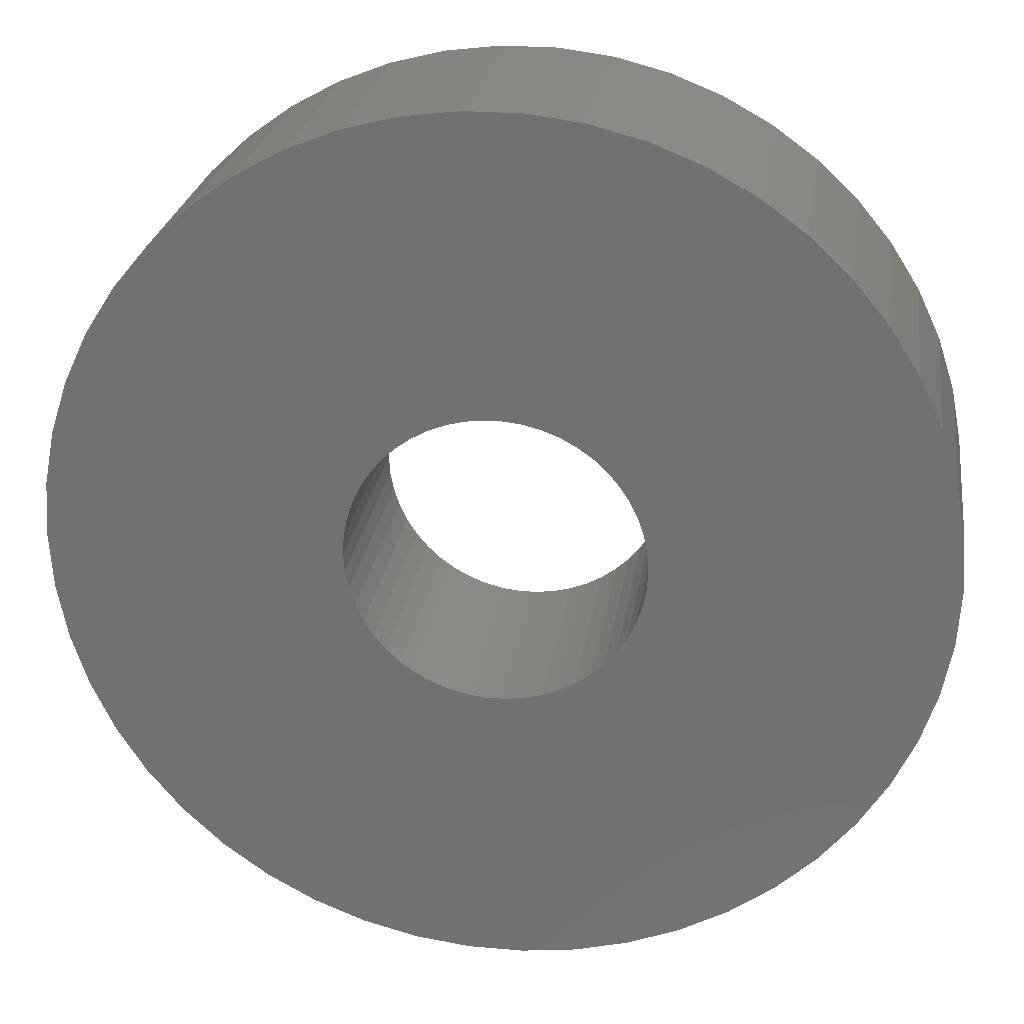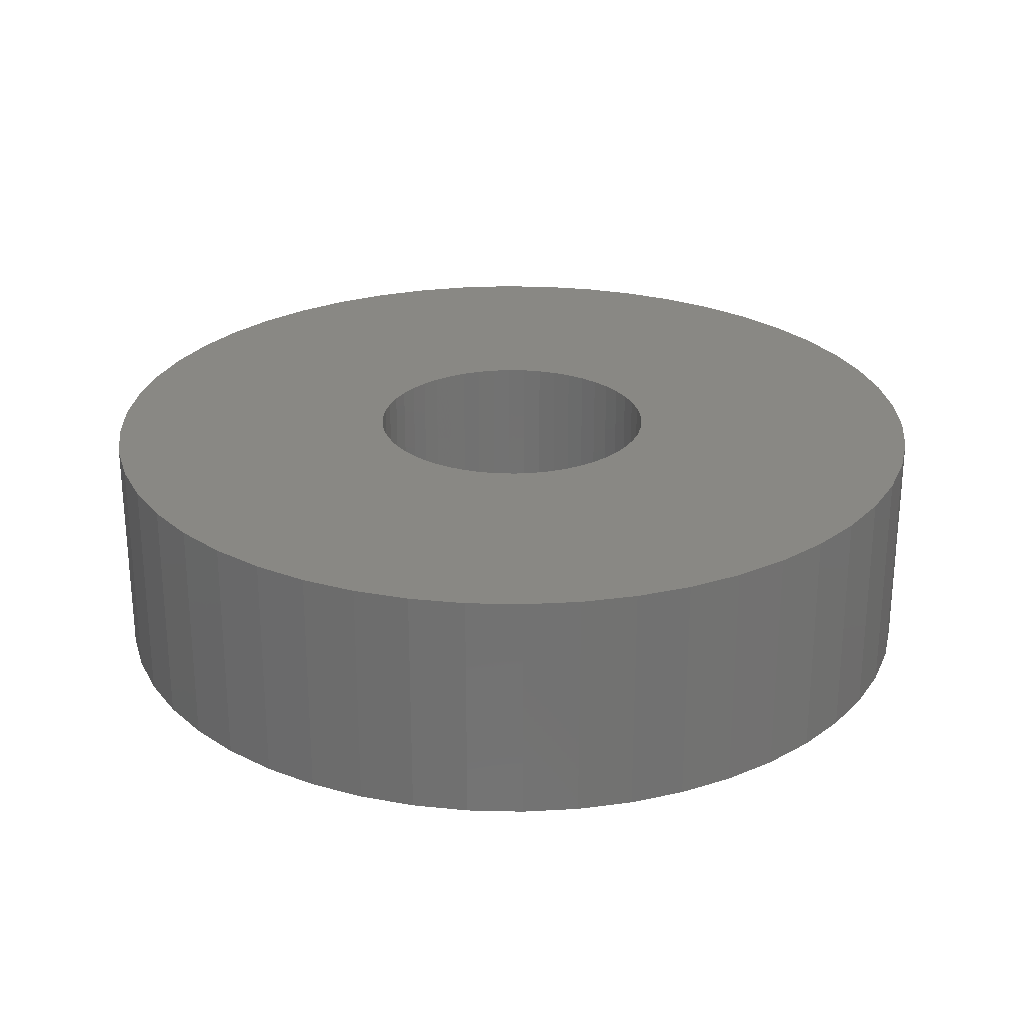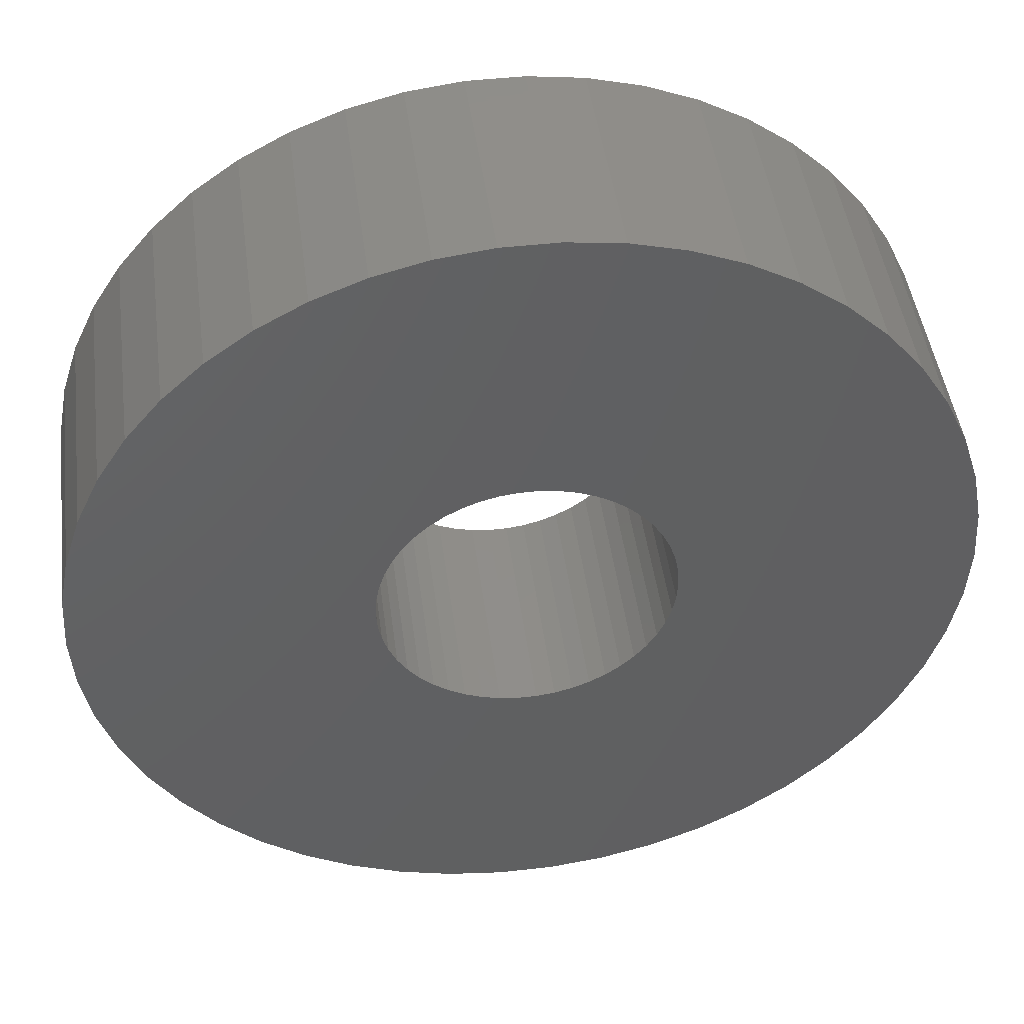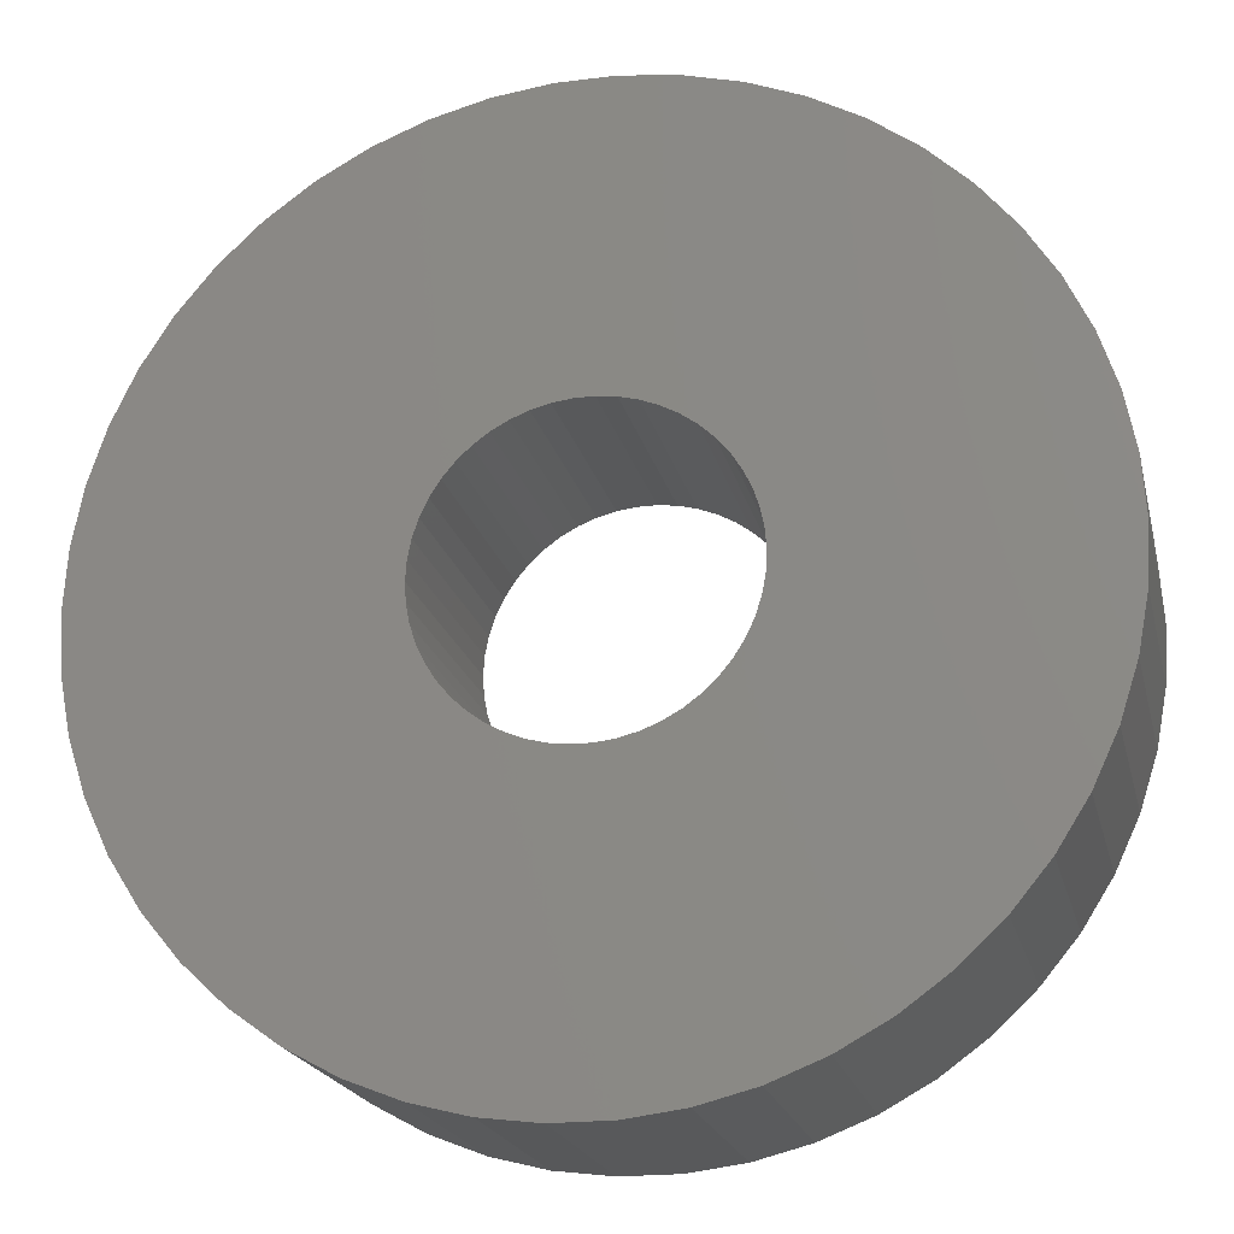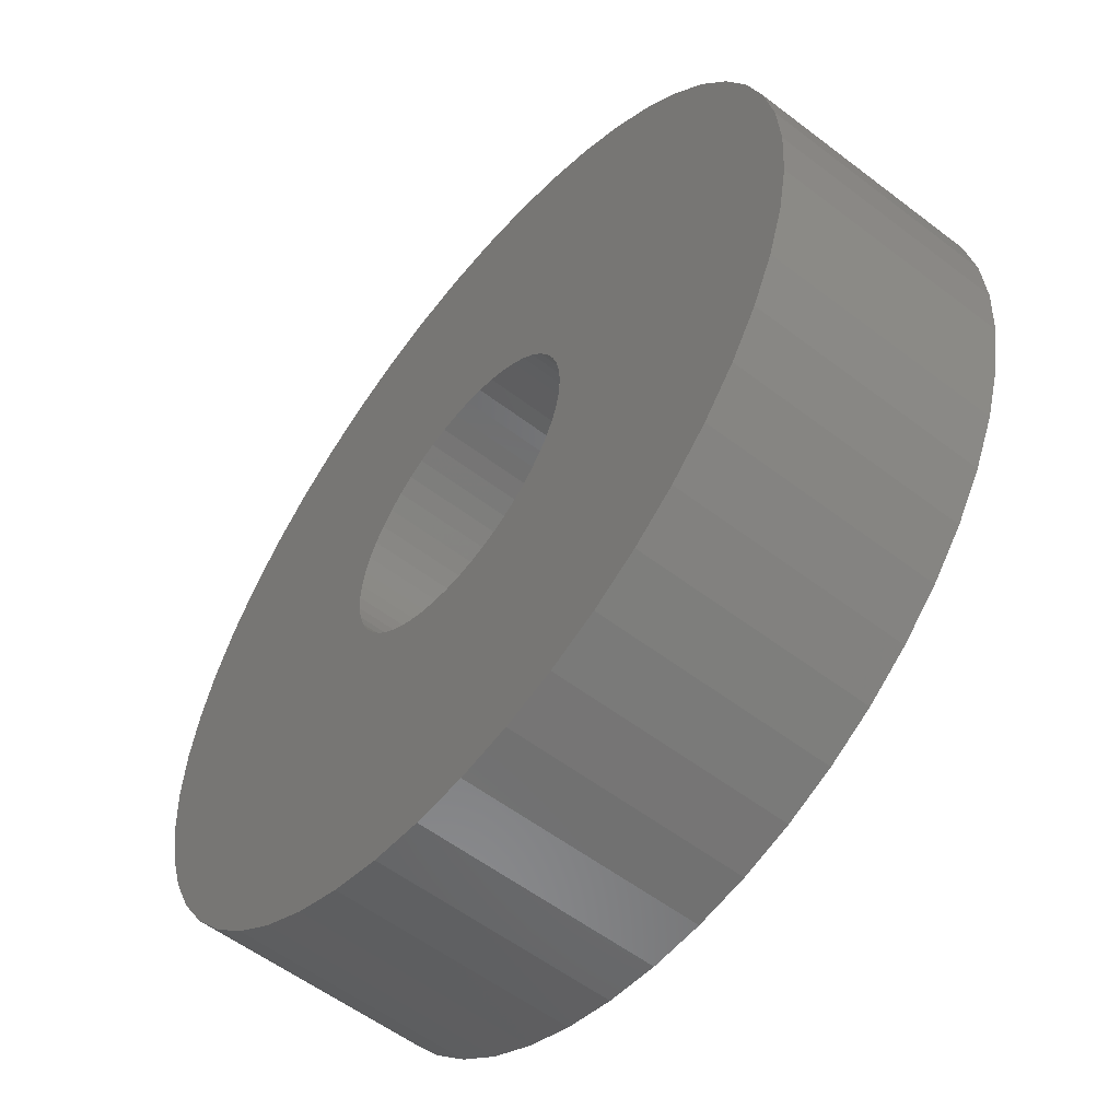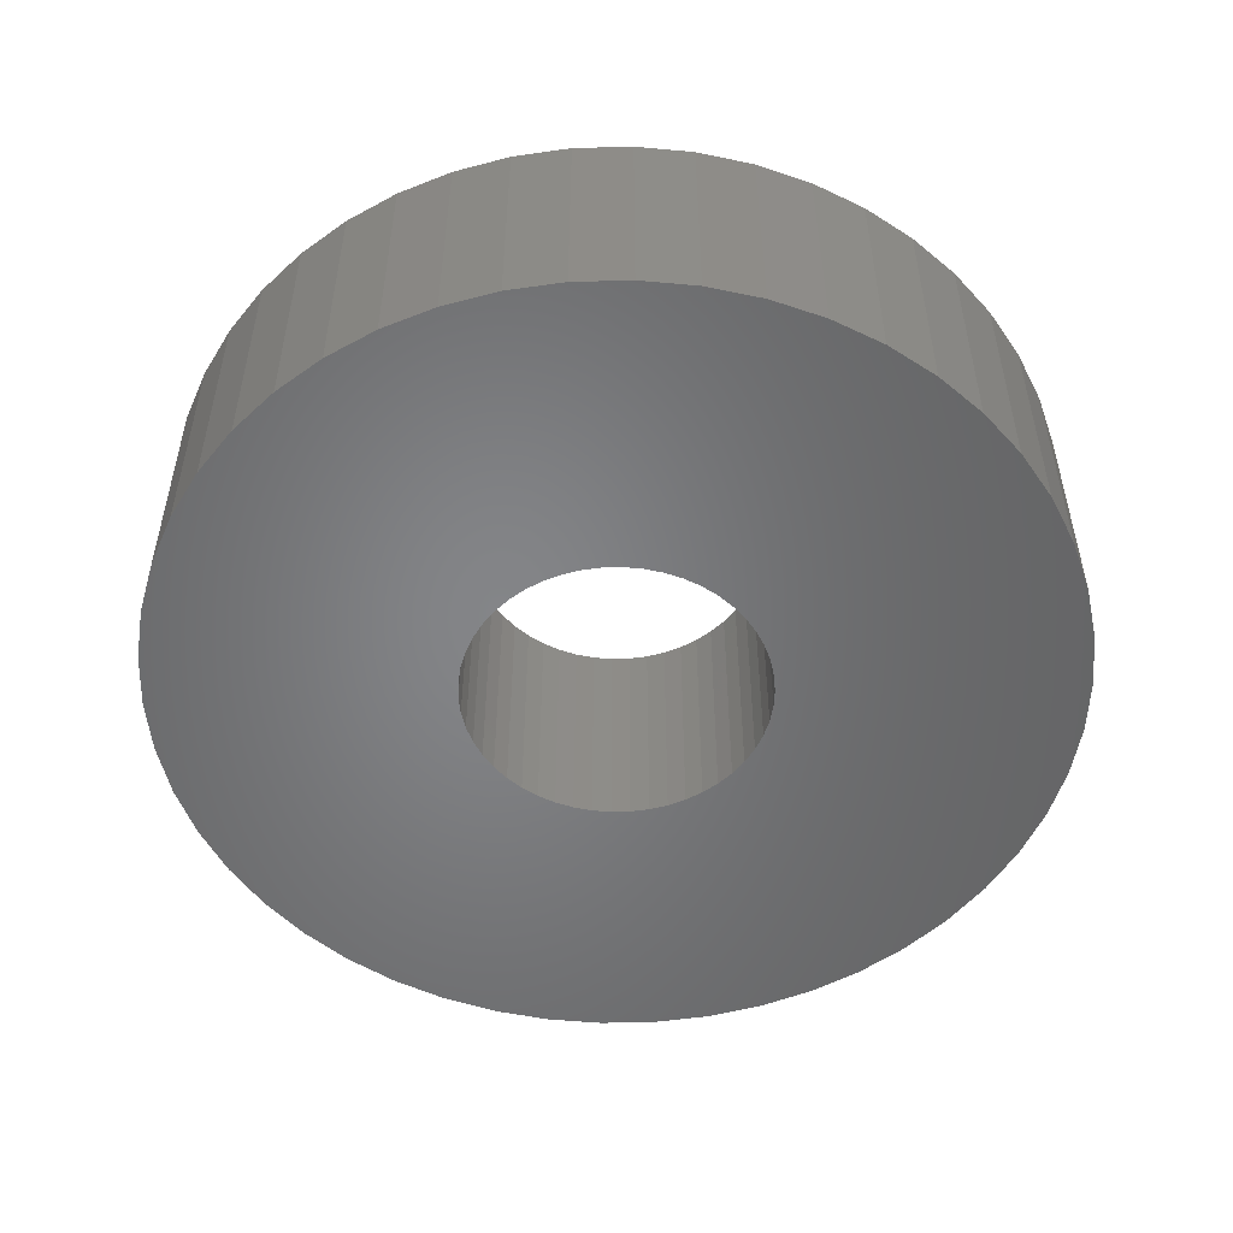
<metadata>
{"format":"stl","ext":"stl","renderer":"f3d","projection":"perspective","resolution":1024,"background":"white","views":[{"elev":24.8,"azim":-171.8,"up":"+Y"},{"elev":26.0,"azim":-77.0,"up":"+Z"},{"elev":45.9,"azim":172.5,"up":"+Y"},{"elev":-20.4,"azim":13.0,"up":"+Y"},{"elev":-56.4,"azim":-128.6,"up":"+Y"},{"elev":-52.2,"azim":-164.0,"up":"+Z"}]}
</metadata>
<code>
# stl→obj: 200 verts, 400 faces
v 15 0 4
v 14.88 1.88 -4
v 14.88 1.88 4
v 15 0 -4
v -15 0 -4
v -14.88 1.88 4
v -14.88 1.88 -4
v -15 0 4
v 0.9419 14.97 -4
v -0.9419 14.97 4
v 0.9419 14.97 4
v -0.9419 14.97 -4
v -0.9419 -14.97 -4
v 0.9419 -14.97 4
v -0.9419 -14.97 4
v 0.9419 -14.97 -4
v 10.93 10.27 -4
v 9.561 11.56 4
v 10.93 10.27 4
v 9.561 11.56 -4
v -9.561 11.56 -4
v -10.93 10.27 4
v -9.561 11.56 4
v -10.93 10.27 -4
v -4.635 14.27 -4
v -6.387 13.57 4
v -4.635 14.27 4
v -6.387 13.57 -4
v 13.95 -5.522 4
v 14.53 -3.73 -4
v 14.53 -3.73 4
v 13.95 -5.522 -4
v 13.95 5.522 4
v 13.14 7.226 -4
v 13.14 7.226 4
v 13.95 5.522 -4
v 12.14 8.817 -4
v 12.14 8.817 4
v 6.387 13.57 -4
v 4.635 14.27 4
v 6.387 13.57 4
v 4.635 14.27 -4
v 8.037 12.66 -4
v 8.037 12.66 4
v -13.95 5.522 -4
v -13.14 7.226 4
v -13.14 7.226 -4
v -13.95 5.522 4
v -14.53 3.73 -4
v -14.53 3.73 4
v -2.811 14.73 -4
v -2.811 14.73 4
v 2.811 -14.73 4
v 2.811 -14.73 -4
v 14.53 3.73 4
v 14.53 3.73 -4
v 2.811 14.73 4
v 2.811 14.73 -4
v -12.14 8.817 4
v -12.14 8.817 -4
v 5 0 4
v 4.961 0.6267 4
v 14.88 -1.88 4
v 4.843 1.243 4
v 4.961 -0.6267 4
v 4.649 1.841 4
v 4.382 2.409 4
v 4.843 -1.243 4
v 4.045 2.939 4
v 3.645 3.423 4
v 4.649 -1.841 4
v 3.187 3.853 4
v 13.14 -7.226 4
v 2.679 4.222 4
v 4.382 -2.409 4
v 12.14 -8.817 4
v 2.129 4.524 4
v 1.545 4.755 4
v 0.9369 4.911 4
v 0.314 4.99 4
v -0.314 4.99 4
v -0.9369 4.911 4
v -1.545 4.755 4
v -2.129 4.524 4
v -2.679 4.222 4
v -8.037 12.66 4
v -3.187 3.853 4
v -3.645 3.423 4
v -4.045 2.939 4
v -4.382 2.409 4
v 4.045 -2.939 4
v 10.93 -10.27 4
v 3.645 -3.423 4
v 9.561 -11.56 4
v 3.187 -3.853 4
v 8.037 -12.66 4
v 2.679 -4.222 4
v 6.387 -13.57 4
v 2.129 -4.524 4
v 4.635 -14.27 4
v 1.545 -4.755 4
v 0.9369 -4.911 4
v 0.314 -4.99 4
v -0.314 -4.99 4
v -0.9369 -4.911 4
v -2.811 -14.73 4
v -1.545 -4.755 4
v -4.635 -14.27 4
v -2.129 -4.524 4
v -6.387 -13.57 4
v -2.679 -4.222 4
v -8.037 -12.66 4
v -3.187 -3.853 4
v -9.561 -11.56 4
v -3.645 -3.423 4
v -10.93 -10.27 4
v -4.045 -2.939 4
v -12.14 -8.817 4
v -4.382 -2.409 4
v -13.14 -7.226 4
v -4.649 -1.841 4
v -13.95 -5.522 4
v -4.843 -1.243 4
v -14.53 -3.73 4
v -4.961 -0.6267 4
v -14.88 -1.88 4
v -5 0 4
v -4.649 1.841 4
v -4.843 1.243 4
v -4.961 0.6267 4
v -8.037 12.66 -4
v 14.88 -1.88 -4
v 12.14 -8.817 -4
v 10.93 -10.27 -4
v 13.14 -7.226 -4
v 5 0 -4
v 4.961 -0.6267 -4
v 4.843 -1.243 -4
v 4.961 0.6267 -4
v 4.649 -1.841 -4
v 4.382 -2.409 -4
v 4.843 1.243 -4
v 4.045 -2.939 -4
v 3.645 -3.423 -4
v 9.561 -11.56 -4
v 4.649 1.841 -4
v 3.187 -3.853 -4
v 8.037 -12.66 -4
v 2.679 -4.222 -4
v 6.387 -13.57 -4
v 4.382 2.409 -4
v 2.129 -4.524 -4
v 4.635 -14.27 -4
v 1.545 -4.755 -4
v 0.9369 -4.911 -4
v 0.314 -4.99 -4
v -0.314 -4.99 -4
v -0.9369 -4.911 -4
v -2.811 -14.73 -4
v -1.545 -4.755 -4
v -4.635 -14.27 -4
v -2.129 -4.524 -4
v -6.387 -13.57 -4
v -2.679 -4.222 -4
v -8.037 -12.66 -4
v -3.187 -3.853 -4
v -9.561 -11.56 -4
v -3.645 -3.423 -4
v -10.93 -10.27 -4
v -4.045 -2.939 -4
v -12.14 -8.817 -4
v -4.382 -2.409 -4
v 4.045 2.939 -4
v 3.645 3.423 -4
v 3.187 3.853 -4
v 2.679 4.222 -4
v 2.129 4.524 -4
v 1.545 4.755 -4
v 0.9369 4.911 -4
v 0.314 4.99 -4
v -0.314 4.99 -4
v -0.9369 4.911 -4
v -1.545 4.755 -4
v -2.129 4.524 -4
v -2.679 4.222 -4
v -3.187 3.853 -4
v -3.645 3.423 -4
v -4.045 2.939 -4
v -4.382 2.409 -4
v -4.649 1.841 -4
v -4.843 1.243 -4
v -4.961 0.6267 -4
v -5 0 -4
v -13.14 -7.226 -4
v -4.649 -1.841 -4
v -13.95 -5.522 -4
v -4.843 -1.243 -4
v -14.53 -3.73 -4
v -4.961 -0.6267 -4
v -14.88 -1.88 -4
f 1 2 3
f 2 1 4
f 5 6 7
f 6 5 8
f 9 10 11
f 10 9 12
f 13 14 15
f 14 13 16
f 17 18 19
f 18 17 20
f 21 22 23
f 22 21 24
f 25 26 27
f 26 25 28
f 29 30 31
f 30 29 32
f 33 34 35
f 34 33 36
f 35 37 38
f 37 35 34
f 39 40 41
f 40 39 42
f 43 41 44
f 41 43 39
f 45 46 47
f 46 45 48
f 49 48 45
f 48 49 50
f 51 27 52
f 27 51 25
f 16 53 14
f 53 16 54
f 55 36 33
f 36 55 56
f 3 56 55
f 56 3 2
f 38 17 19
f 17 38 37
f 42 57 40
f 57 42 58
f 58 11 57
f 11 58 9
f 20 44 18
f 44 20 43
f 47 59 60
f 59 47 46
f 60 22 24
f 22 60 59
f 7 50 49
f 50 7 6
f 61 1 3
f 62 3 55
f 1 61 63
f 64 55 33
f 65 63 61
f 66 33 35
f 63 65 31
f 67 35 38
f 68 31 65
f 69 38 19
f 31 68 29
f 70 19 18
f 71 29 68
f 72 18 44
f 29 71 73
f 74 44 41
f 75 73 71
f 73 75 76
f 3 62 61
f 55 64 62
f 33 66 64
f 77 41 40
f 35 67 66
f 38 69 67
f 19 70 69
f 18 72 70
f 78 40 57
f 44 74 72
f 41 77 74
f 40 78 77
f 79 57 11
f 57 79 78
f 11 80 79
f 11 81 80
f 10 81 11
f 81 10 82
f 52 82 10
f 82 52 83
f 27 83 52
f 83 27 84
f 26 84 27
f 84 26 85
f 86 85 26
f 85 86 87
f 23 87 86
f 87 23 88
f 22 88 23
f 88 22 89
f 59 89 22
f 89 59 90
f 91 76 75
f 76 91 92
f 93 92 91
f 92 93 94
f 95 94 93
f 94 95 96
f 97 96 95
f 96 97 98
f 99 98 97
f 98 99 100
f 101 100 99
f 100 101 53
f 102 53 101
f 53 102 14
f 103 14 102
f 104 14 103
f 15 104 105
f 104 15 14
f 106 105 107
f 108 107 109
f 110 109 111
f 105 106 15
f 112 111 113
f 114 113 115
f 116 115 117
f 118 117 119
f 107 108 106
f 120 119 121
f 122 121 123
f 124 123 125
f 126 125 127
f 46 90 59
f 109 110 108
f 90 46 128
f 111 112 110
f 48 128 46
f 113 114 112
f 128 48 129
f 115 116 114
f 50 129 48
f 117 118 116
f 129 50 130
f 119 120 118
f 6 130 50
f 121 122 120
f 130 6 127
f 123 124 122
f 8 127 6
f 125 126 124
f 127 8 126
f 28 86 26
f 86 28 131
f 131 23 86
f 23 131 21
f 12 52 10
f 52 12 51
f 63 4 1
f 4 63 132
f 92 133 76
f 133 92 134
f 73 32 29
f 32 73 135
f 31 132 63
f 132 31 30
f 136 4 132
f 137 132 30
f 4 136 2
f 138 30 32
f 139 2 136
f 140 32 135
f 2 139 56
f 141 135 133
f 142 56 139
f 143 133 134
f 56 142 36
f 144 134 145
f 146 36 142
f 147 145 148
f 36 146 34
f 149 148 150
f 151 34 146
f 34 151 37
f 132 137 136
f 30 138 137
f 32 140 138
f 152 150 153
f 135 141 140
f 133 143 141
f 134 144 143
f 145 147 144
f 154 153 54
f 148 149 147
f 150 152 149
f 153 154 152
f 155 54 16
f 54 155 154
f 16 156 155
f 16 157 156
f 13 157 16
f 157 13 158
f 159 158 13
f 158 159 160
f 161 160 159
f 160 161 162
f 163 162 161
f 162 163 164
f 165 164 163
f 164 165 166
f 167 166 165
f 166 167 168
f 169 168 167
f 168 169 170
f 171 170 169
f 170 171 172
f 173 37 151
f 37 173 17
f 174 17 173
f 17 174 20
f 175 20 174
f 20 175 43
f 176 43 175
f 43 176 39
f 177 39 176
f 39 177 42
f 178 42 177
f 42 178 58
f 179 58 178
f 58 179 9
f 180 9 179
f 181 9 180
f 12 181 182
f 181 12 9
f 51 182 183
f 25 183 184
f 28 184 185
f 182 51 12
f 131 185 186
f 21 186 187
f 24 187 188
f 60 188 189
f 183 25 51
f 47 189 190
f 45 190 191
f 49 191 192
f 7 192 193
f 194 172 171
f 184 28 25
f 172 194 195
f 185 131 28
f 196 195 194
f 186 21 131
f 195 196 197
f 187 24 21
f 198 197 196
f 188 60 24
f 197 198 199
f 189 47 60
f 200 199 198
f 190 45 47
f 199 200 193
f 191 49 45
f 5 193 200
f 192 7 49
f 193 5 7
f 145 92 94
f 92 145 134
f 76 135 73
f 135 76 133
f 169 118 171
f 118 169 116
f 171 120 194
f 120 171 118
f 196 124 198
f 124 196 122
f 153 98 100
f 98 153 150
f 54 100 53
f 100 54 153
f 163 108 110
f 108 163 161
f 161 106 108
f 106 161 159
f 169 114 116
f 114 169 167
f 194 122 196
f 122 194 120
f 198 126 200
f 126 198 124
f 200 8 5
f 8 200 126
f 148 94 96
f 94 148 145
f 150 96 98
f 96 150 148
f 167 112 114
f 112 167 165
f 159 15 106
f 15 159 13
f 165 110 112
f 110 165 163
f 136 62 139
f 62 136 61
f 127 192 130
f 192 127 193
f 181 80 81
f 80 181 180
f 156 104 103
f 104 156 157
f 175 70 72
f 70 175 174
f 187 87 88
f 87 187 186
f 184 83 84
f 83 184 183
f 146 67 151
f 67 146 66
f 139 64 142
f 64 139 62
f 178 77 78
f 77 178 177
f 179 78 79
f 78 179 178
f 177 74 77
f 74 177 176
f 128 189 90
f 189 128 190
f 89 187 88
f 187 89 188
f 129 190 128
f 190 129 191
f 183 82 83
f 82 183 182
f 155 103 102
f 103 155 156
f 142 66 146
f 66 142 64
f 173 70 174
f 70 173 69
f 151 69 173
f 69 151 67
f 180 79 80
f 79 180 179
f 176 72 74
f 72 176 175
f 90 188 89
f 188 90 189
f 130 191 129
f 191 130 192
f 185 84 85
f 84 185 184
f 186 85 87
f 85 186 185
f 182 81 82
f 81 182 181
f 138 65 137
f 65 138 68
f 115 170 117
f 170 115 168
f 149 99 97
f 99 149 152
f 144 91 143
f 91 144 93
f 141 71 140
f 71 141 75
f 137 61 136
f 61 137 65
f 121 197 123
f 197 121 195
f 125 193 127
f 193 125 199
f 144 95 93
f 95 144 147
f 152 101 99
f 101 152 154
f 154 102 101
f 102 154 155
f 143 75 141
f 75 143 91
f 140 68 138
f 68 140 71
f 157 105 104
f 105 157 158
f 158 107 105
f 107 158 160
f 117 172 119
f 172 117 170
f 119 195 121
f 195 119 172
f 123 199 125
f 199 123 197
f 147 97 95
f 97 147 149
f 160 109 107
f 109 160 162
f 162 111 109
f 111 162 164
f 164 113 111
f 113 164 166
f 166 115 113
f 115 166 168

</code>
